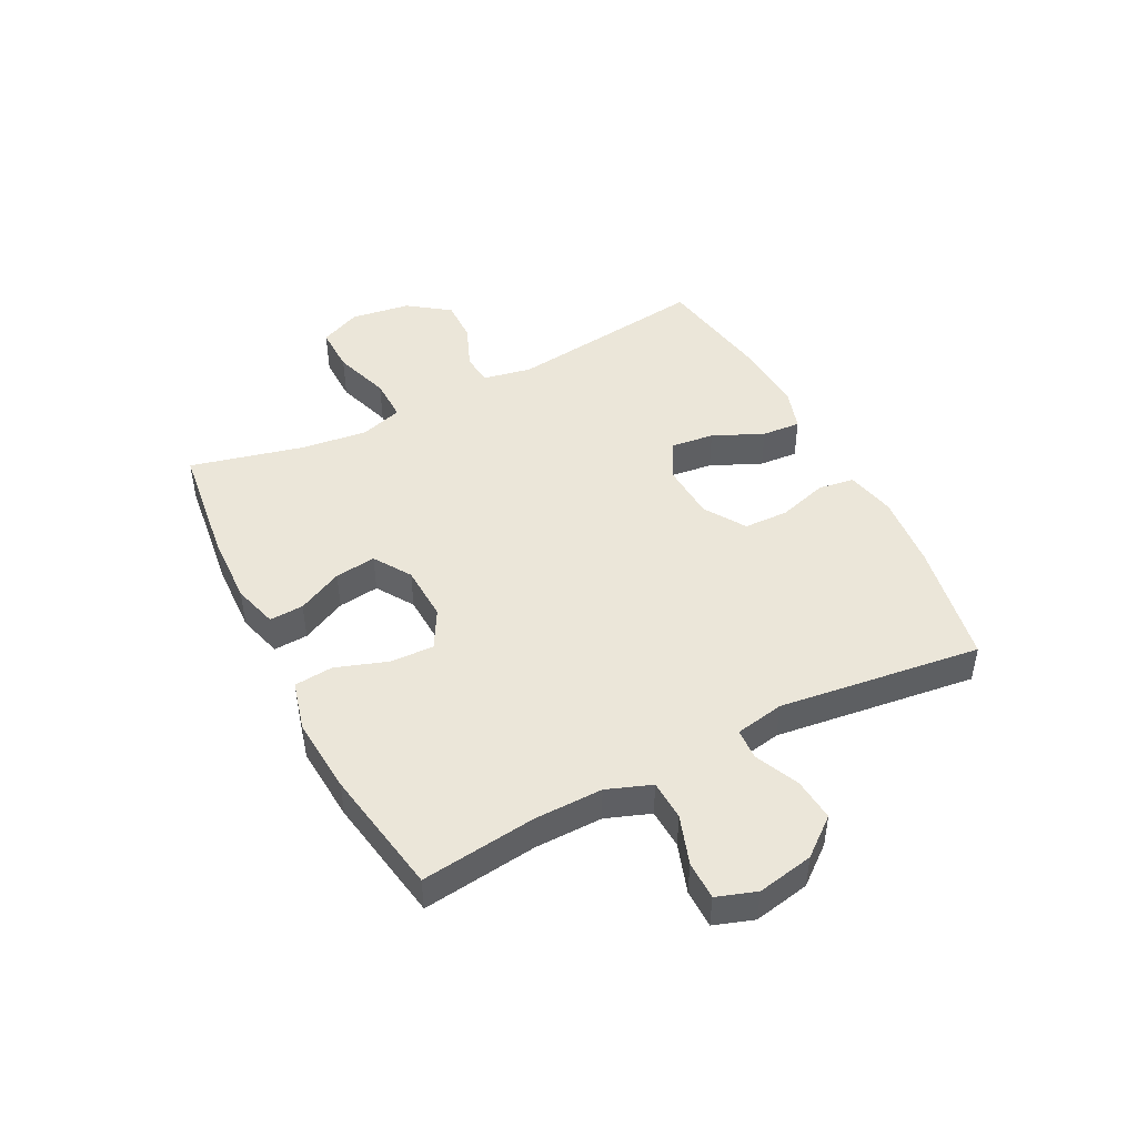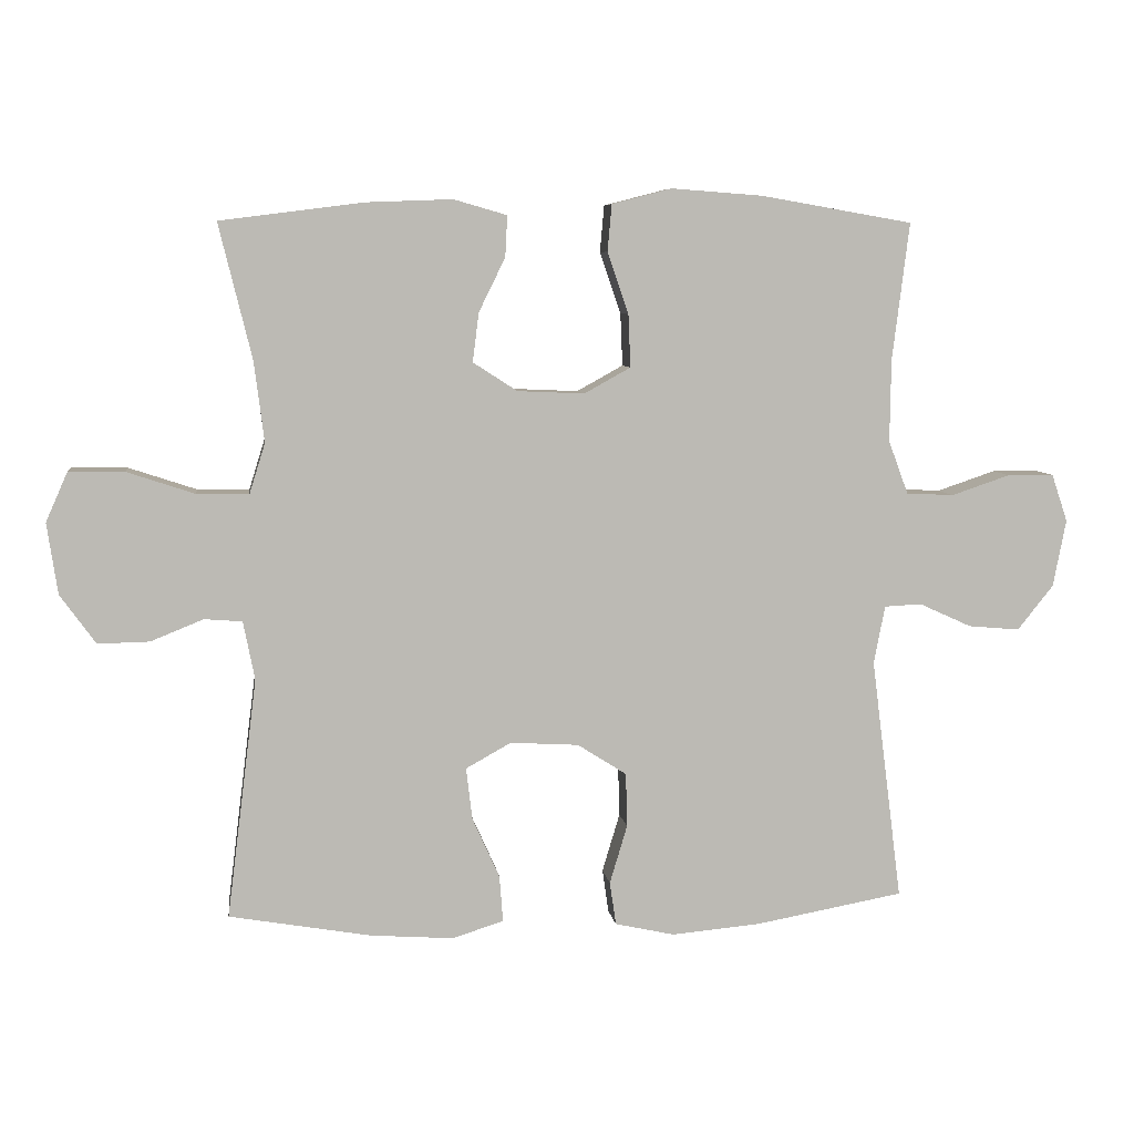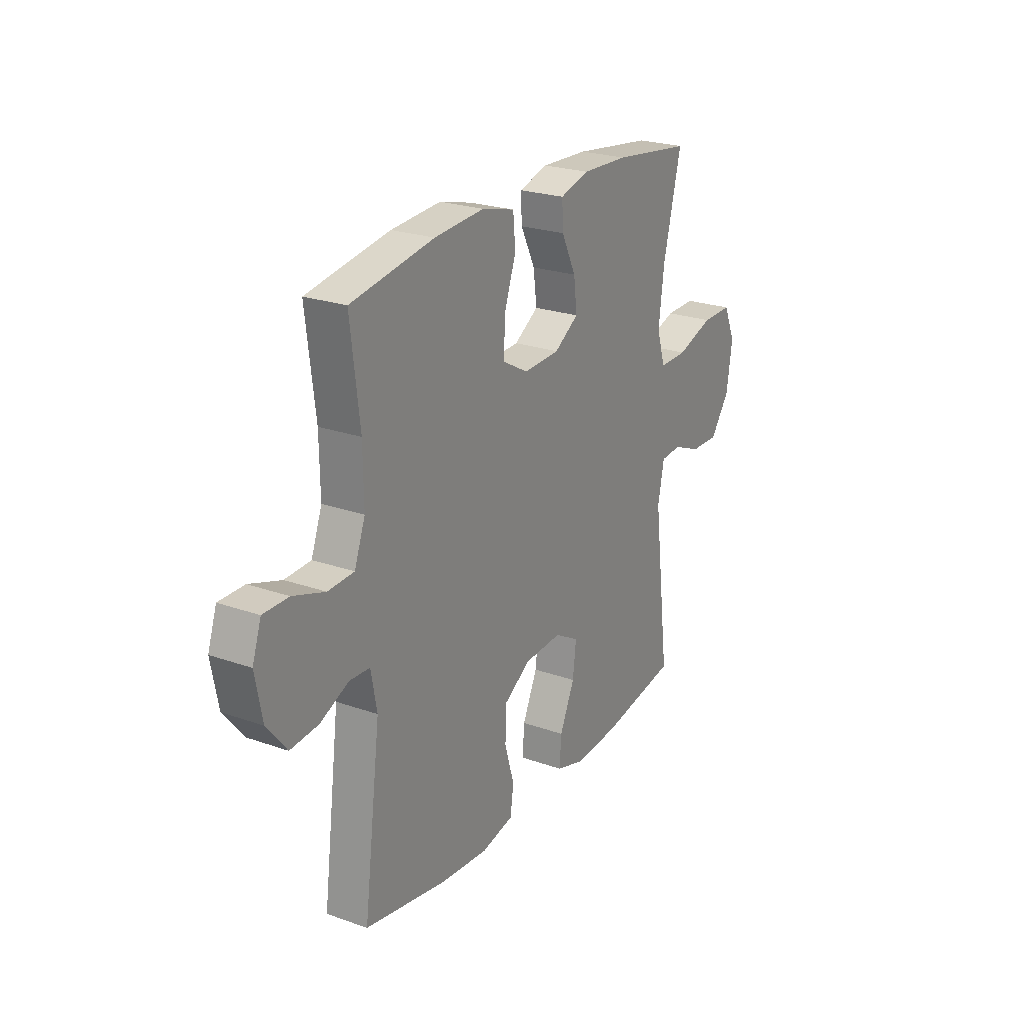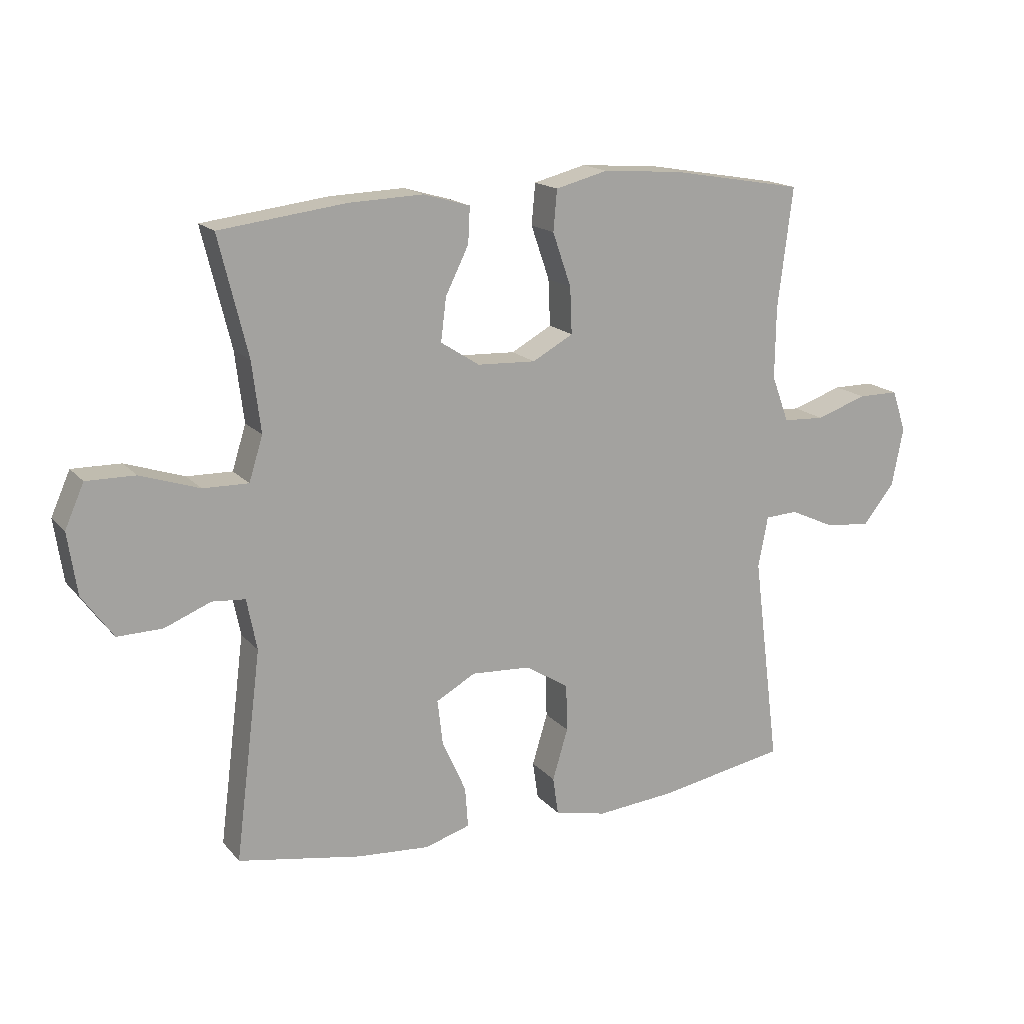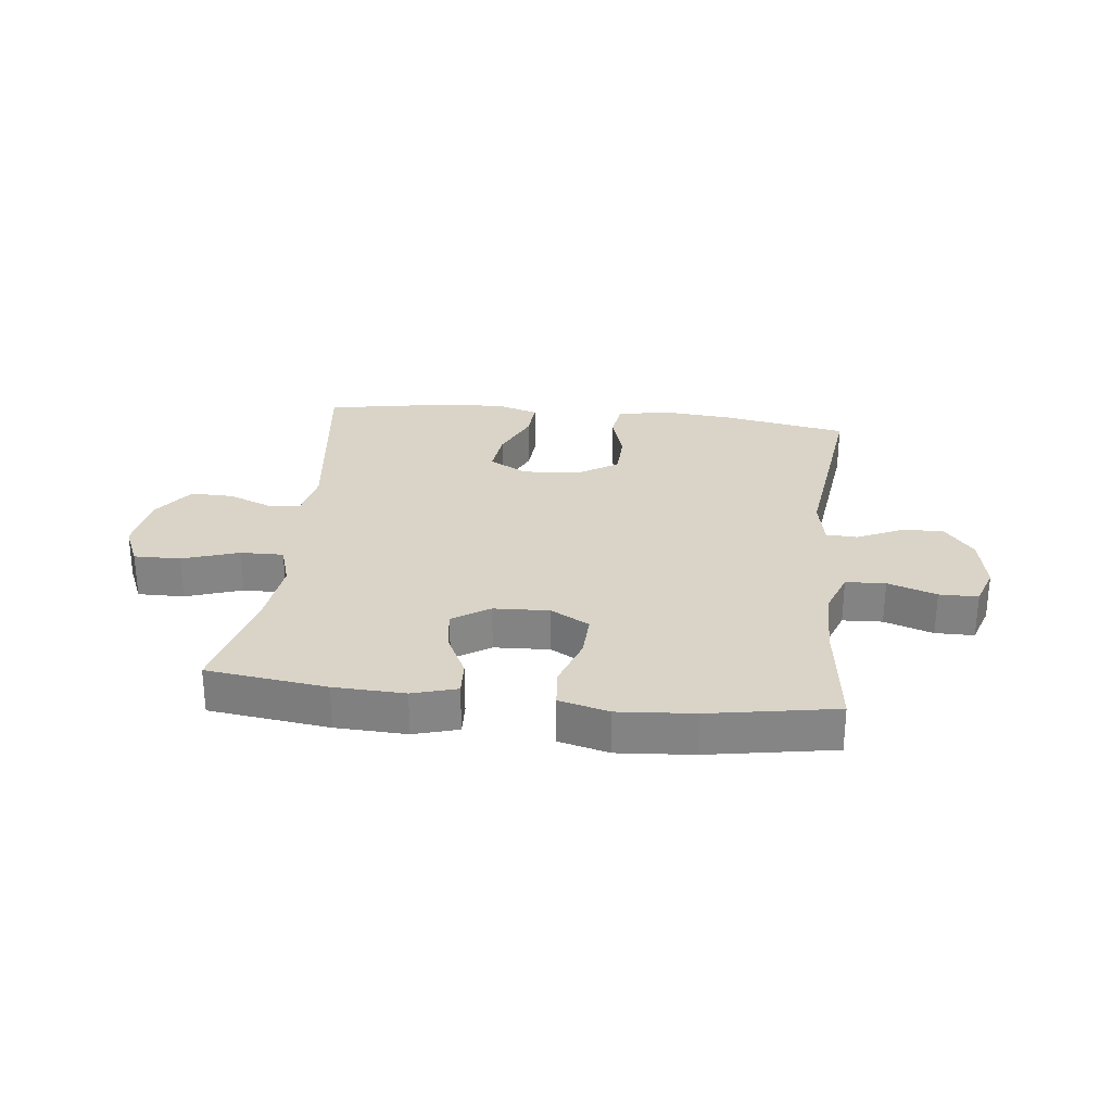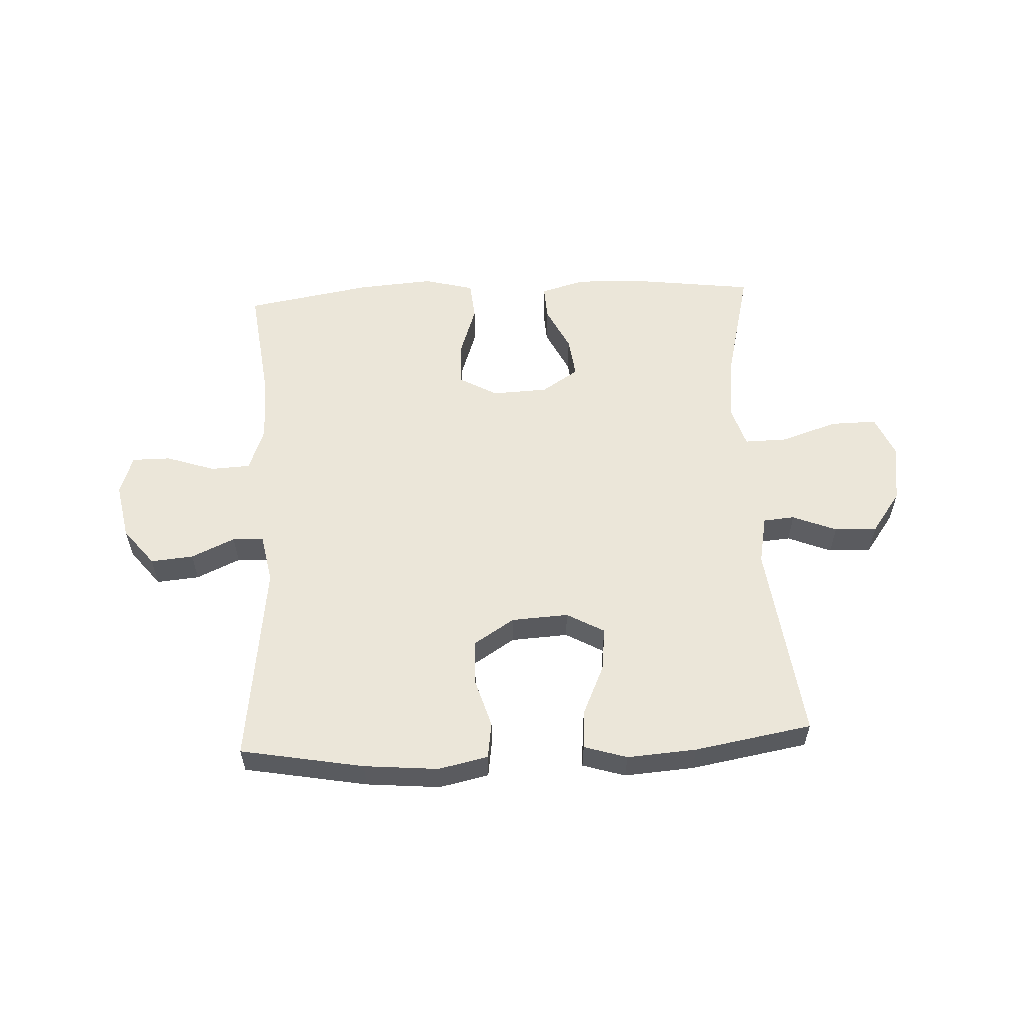
<metadata>
{"format":"obj","ext":"obj","renderer":"f3d","projection":"perspective","resolution":1024,"background":"white","views":[{"elev":46.7,"azim":62.9,"up":"+Y"},{"elev":6.9,"azim":-7.6,"up":"+Z"},{"elev":23.7,"azim":120.6,"up":"+Z"},{"elev":16.5,"azim":-26.5,"up":"+Z"},{"elev":28.5,"azim":6.4,"up":"+Y"},{"elev":57.0,"azim":177.2,"up":"+Y"}]}
</metadata>
<code>
o path4720
v 0.2771 0.0375 0.5377
v 0.1446 0.0375 0.5476
v 0.05755 0.0375 0.5251
v 0.05148 0.0375 0.4571
v 0.08217 0.0375 0.368
v 0.08538 0.0375 0.2912
v 0.01795 0.0375 0.2539
v -0.07906 0.0375 0.258
v -0.1436 0.0375 0.2996
v -0.1347 0.0375 0.3708
v -0.0962 0.0375 0.4491
v -0.09317 0.0375 0.5088
v -0.1707 0.0375 0.531
v -0.2945 0.0375 0.5263
v -0.5037 0.0375 0.4996
v -0.4556 0.0375 0.3033
v -0.4412 0.0375 0.187
v -0.464 0.0375 0.1136
v -0.5392 0.0375 0.115
v -0.6375 0.0375 0.1475
v -0.7183 0.0375 0.1487
v -0.75 0.0375 0.07686
v -0.7347 0.0375 -0.02614
v -0.6831 0.0375 -0.09757
v -0.6083 0.0375 -0.09597
v -0.5316 0.0375 -0.06497
v -0.4766 0.0375 -0.06947
v -0.4599 0.0375 -0.1544
v -0.5037 0.0375 -0.5023
v -0.2985 0.0375 -0.538
v -0.1775 0.0375 -0.5467
v -0.1026 0.0375 -0.5235
v -0.1076 0.0375 -0.4562
v -0.1472 0.0375 -0.3683
v -0.1561 0.0375 -0.2927
v -0.09048 0.0375 -0.2561
v 0.009014 0.0375 -0.2619
v 0.08042 0.0375 -0.3074
v 0.08253 0.0375 -0.3856
v 0.05694 0.0375 -0.471
v 0.06595 0.0375 -0.5339
v 0.1526 0.0375 -0.5531
v 0.2824 0.0375 -0.5415
v 0.498 0.0375 -0.5023
v 0.4533 0.0375 -0.1502
v 0.4694 0.0375 -0.06507
v 0.5236 0.0375 -0.06227
v 0.5997 0.0375 -0.09682
v 0.6743 0.0375 -0.1035
v 0.7266 0.0375 -0.03822
v 0.7455 0.0375 0.05937
v 0.7222 0.0375 0.1285
v 0.6547 0.0375 0.1285
v 0.5696 0.0375 0.09996
v 0.5004 0.0375 0.1033
v 0.4718 0.0375 0.1807
v 0.4733 0.0375 0.3
v 0.498 0.0375 0.4996
v 0.2771 -0.0375 0.5377
v 0.1446 -0.0375 0.5476
v 0.05755 -0.0375 0.5251
v 0.05148 -0.0375 0.4571
v 0.08217 -0.0375 0.368
v 0.08538 -0.0375 0.2912
v 0.01795 -0.0375 0.2539
v -0.07906 -0.0375 0.258
v -0.1436 -0.0375 0.2996
v -0.1347 -0.0375 0.3708
v -0.0962 -0.0375 0.4491
v -0.09317 -0.0375 0.5088
v -0.1707 -0.0375 0.531
v -0.2945 -0.0375 0.5263
v -0.5037 -0.0375 0.4996
v -0.4556 -0.0375 0.3033
v -0.4412 -0.0375 0.187
v -0.464 -0.0375 0.1136
v -0.5392 -0.0375 0.115
v -0.6375 -0.0375 0.1475
v -0.7183 -0.0375 0.1487
v -0.75 -0.0375 0.07686
v -0.7347 -0.0375 -0.02614
v -0.6831 -0.0375 -0.09757
v -0.6083 -0.0375 -0.09597
v -0.5316 -0.0375 -0.06497
v -0.4766 -0.0375 -0.06947
v -0.4599 -0.0375 -0.1544
v -0.5037 -0.0375 -0.5023
v -0.2985 -0.0375 -0.538
v -0.1775 -0.0375 -0.5467
v -0.1026 -0.0375 -0.5235
v -0.1076 -0.0375 -0.4562
v -0.1472 -0.0375 -0.3683
v -0.1561 -0.0375 -0.2927
v -0.09048 -0.0375 -0.2561
v 0.009014 -0.0375 -0.2619
v 0.08042 -0.0375 -0.3074
v 0.08253 -0.0375 -0.3856
v 0.05694 -0.0375 -0.471
v 0.06595 -0.0375 -0.5339
v 0.1526 -0.0375 -0.5531
v 0.2824 -0.0375 -0.5415
v 0.498 -0.0375 -0.5023
v 0.4533 -0.0375 -0.1502
v 0.4694 -0.0375 -0.06507
v 0.5236 -0.0375 -0.06227
v 0.5997 -0.0375 -0.09682
v 0.6743 -0.0375 -0.1035
v 0.7266 -0.0375 -0.03822
v 0.7455 -0.0375 0.05937
v 0.7222 -0.0375 0.1285
v 0.6547 -0.0375 0.1285
v 0.5696 -0.0375 0.09996
v 0.5004 -0.0375 0.1033
v 0.4718 -0.0375 0.1807
v 0.4733 -0.0375 0.3
v 0.498 -0.0375 0.4996
v -0.7183 0.0375 0.1487
v -0.7183 0.0375 0.1487
v -0.75 0.0375 0.07686
v -0.7347 0.0375 -0.02614
v -0.6831 0.0375 -0.09757
v -0.6375 0.0375 0.1475
v -0.6083 0.0375 -0.09597
v -0.5392 0.0375 0.115
v -0.5316 0.0375 -0.06497
v -0.464 0.0375 0.1136
v -0.464 0.0375 0.1136
v -0.4766 0.0375 -0.06947
v -0.4766 0.0375 -0.06947
v -0.5037 0.0375 0.4996
v -0.5037 0.0375 0.4996
v -0.4556 0.0375 0.3033
v -0.4599 0.0375 -0.1544
v -0.5037 0.0375 -0.5023
v -0.5037 0.0375 -0.5023
v -0.4412 0.0375 0.187
v -0.2985 0.0375 -0.538
v -0.2945 0.0375 0.5263
v -0.1775 0.0375 -0.5467
v -0.1707 0.0375 0.531
v -0.1472 0.0375 -0.3683
v -0.1561 0.0375 -0.2927
v -0.1561 0.0375 -0.2927
v -0.1026 0.0375 -0.5235
v -0.1026 0.0375 -0.5235
v -0.09317 0.0375 0.5088
v -0.09317 0.0375 0.5088
v -0.1436 0.0375 0.2996
v -0.1436 0.0375 0.2996
v -0.1347 0.0375 0.3708
v -0.09048 0.0375 -0.2561
v -0.1076 0.0375 -0.4562
v -0.07906 0.0375 0.258
v -0.0962 0.0375 0.4491
v 0.009014 0.0375 -0.2619
v 0.01795 0.0375 0.2539
v 0.08042 0.0375 -0.3074
v 0.08538 0.0375 0.2912
v 0.08538 0.0375 0.2912
v 0.05755 0.0375 0.5251
v 0.05755 0.0375 0.5251
v 0.05148 0.0375 0.4571
v 0.08217 0.0375 0.368
v 0.08253 0.0375 -0.3856
v 0.05694 0.0375 -0.471
v 0.06595 0.0375 -0.5339
v 0.06595 0.0375 -0.5339
v 0.1446 0.0375 0.5476
v 0.1526 0.0375 -0.5531
v 0.2771 0.0375 0.5377
v 0.2824 0.0375 -0.5415
v 0.4533 0.0375 -0.1502
v 0.4694 0.0375 -0.06507
v 0.4694 0.0375 -0.06507
v 0.5236 0.0375 -0.06227
v 0.4718 0.0375 0.1807
v 0.4733 0.0375 0.3
v 0.5004 0.0375 0.1033
v 0.5004 0.0375 0.1033
v 0.498 0.0375 0.4996
v 0.498 0.0375 0.4996
v 0.498 0.0375 -0.5023
v 0.498 0.0375 -0.5023
v 0.5696 0.0375 0.09996
v 0.5997 0.0375 -0.09682
v 0.6547 0.0375 0.1285
v 0.6743 0.0375 -0.1035
v 0.7222 0.0375 0.1285
v 0.7222 0.0375 0.1285
v 0.7266 0.0375 -0.03822
v 0.7455 0.0375 0.05937
v -0.7183 -0.0375 0.1487
v -0.7183 -0.0375 0.1487
v -0.75 -0.0375 0.07686
v -0.7347 -0.0375 -0.02614
v -0.6831 -0.0375 -0.09757
v -0.6375 -0.0375 0.1475
v -0.6083 -0.0375 -0.09597
v -0.5392 -0.0375 0.115
v -0.5316 -0.0375 -0.06497
v -0.464 -0.0375 0.1136
v -0.464 -0.0375 0.1136
v -0.4766 -0.0375 -0.06947
v -0.4766 -0.0375 -0.06947
v -0.5037 -0.0375 0.4996
v -0.5037 -0.0375 0.4996
v -0.4556 -0.0375 0.3033
v -0.4599 -0.0375 -0.1544
v -0.5037 -0.0375 -0.5023
v -0.5037 -0.0375 -0.5023
v -0.4412 -0.0375 0.187
v -0.2985 -0.0375 -0.538
v -0.2945 -0.0375 0.5263
v -0.1775 -0.0375 -0.5467
v -0.1707 -0.0375 0.531
v -0.1472 -0.0375 -0.3683
v -0.1561 -0.0375 -0.2927
v -0.1561 -0.0375 -0.2927
v -0.1026 -0.0375 -0.5235
v -0.1026 -0.0375 -0.5235
v -0.09317 -0.0375 0.5088
v -0.09317 -0.0375 0.5088
v -0.1436 -0.0375 0.2996
v -0.1436 -0.0375 0.2996
v -0.1347 -0.0375 0.3708
v -0.09048 -0.0375 -0.2561
v -0.1076 -0.0375 -0.4562
v -0.07906 -0.0375 0.258
v -0.0962 -0.0375 0.4491
v 0.009014 -0.0375 -0.2619
v 0.01795 -0.0375 0.2539
v 0.08042 -0.0375 -0.3074
v 0.08538 -0.0375 0.2912
v 0.08538 -0.0375 0.2912
v 0.05755 -0.0375 0.5251
v 0.05755 -0.0375 0.5251
v 0.05148 -0.0375 0.4571
v 0.08217 -0.0375 0.368
v 0.08253 -0.0375 -0.3856
v 0.05694 -0.0375 -0.471
v 0.06595 -0.0375 -0.5339
v 0.06595 -0.0375 -0.5339
v 0.1446 -0.0375 0.5476
v 0.1526 -0.0375 -0.5531
v 0.2771 -0.0375 0.5377
v 0.2824 -0.0375 -0.5415
v 0.4533 -0.0375 -0.1502
v 0.4694 -0.0375 -0.06507
v 0.4694 -0.0375 -0.06507
v 0.5236 -0.0375 -0.06227
v 0.4718 -0.0375 0.1807
v 0.4733 -0.0375 0.3
v 0.5004 -0.0375 0.1033
v 0.5004 -0.0375 0.1033
v 0.498 -0.0375 0.4996
v 0.498 -0.0375 0.4996
v 0.498 -0.0375 -0.5023
v 0.498 -0.0375 -0.5023
v 0.5696 -0.0375 0.09996
v 0.5997 -0.0375 -0.09682
v 0.6547 -0.0375 0.1285
v 0.6743 -0.0375 -0.1035
v 0.7222 -0.0375 0.1285
v 0.7222 -0.0375 0.1285
v 0.7266 -0.0375 -0.03822
v 0.7455 -0.0375 0.05937
f 246 232 239
f 201 203 228
f 217 226 208
f 212 208 209
f 248 232 247
f 231 230 248
f 233 248 251
f 253 250 259
f 194 195 197
f 238 233 252
f 228 226 231
f 230 232 248
f 228 203 226
f 247 232 246
f 231 226 230
f 265 259 260
f 231 248 233
f 253 248 250
f 195 198 197
f 247 246 257
f 198 200 199
f 211 223 207
f 261 265 266
f 214 216 212
f 208 226 203
f 250 260 259
f 196 198 195
f 212 216 217
f 223 211 228
f 199 200 201
f 197 198 199
f 229 215 225
f 219 227 214
f 216 214 227
f 244 239 240
f 261 266 263
f 223 225 207
f 200 203 201
f 259 265 261
f 221 215 229
f 212 217 208
f 207 213 205
f 207 225 213
f 246 239 244
f 192 194 197
f 244 240 241
f 238 243 237
f 213 225 215
f 201 228 211
f 265 260 262
f 235 237 243
f 243 238 245
f 252 233 251
f 245 238 252
f 251 248 253
f 245 252 255
f 118 22 80 193
f 22 23 81 80
f 23 24 82 81
f 20 21 79 78
f 24 25 83 82
f 19 20 78 77
f 25 26 84 83
f 127 19 77 202
f 26 129 204 84
f 131 16 74 206
f 27 28 86 85
f 28 135 210 86
f 17 18 76 75
f 16 17 75 74
f 29 30 88 87
f 14 15 73 72
f 30 31 89 88
f 13 14 72 71
f 34 143 218 92
f 31 145 220 89
f 147 13 71 222
f 149 10 68 224
f 35 36 94 93
f 33 34 92 91
f 32 33 91 90
f 8 9 67 66
f 11 12 70 69
f 10 11 69 68
f 36 37 95 94
f 7 8 66 65
f 37 38 96 95
f 159 7 65 234
f 161 4 62 236
f 4 5 63 62
f 39 40 98 97
f 40 167 242 98
f 2 3 61 60
f 41 42 100 99
f 38 39 97 96
f 5 6 64 63
f 1 2 60 59
f 42 43 101 100
f 45 174 249 103
f 46 47 105 104
f 56 57 115 114
f 179 56 114 254
f 181 1 59 256
f 183 45 103 258
f 43 44 102 101
f 57 58 116 115
f 54 55 113 112
f 47 48 106 105
f 53 54 112 111
f 48 49 107 106
f 189 53 111 264
f 49 50 108 107
f 51 52 110 109
f 50 51 109 108
f 171 164 157
f 126 153 128
f 142 133 151
f 137 134 133
f 173 172 157
f 156 173 155
f 158 176 173
f 178 184 175
f 119 122 120
f 163 177 158
f 153 156 151
f 155 173 157
f 153 151 128
f 172 171 157
f 156 155 151
f 190 185 184
f 156 158 173
f 178 175 173
f 120 122 123
f 172 182 171
f 123 124 125
f 136 132 148
f 186 191 190
f 139 137 141
f 133 128 151
f 175 184 185
f 121 120 123
f 137 142 141
f 148 153 136
f 124 126 125
f 122 124 123
f 154 150 140
f 144 139 152
f 141 152 139
f 169 165 164
f 186 188 191
f 148 132 150
f 125 126 128
f 184 186 190
f 146 154 140
f 137 133 142
f 132 130 138
f 132 138 150
f 171 169 164
f 117 122 119
f 169 166 165
f 163 162 168
f 138 140 150
f 126 136 153
f 190 187 185
f 160 168 162
f 168 170 163
f 177 176 158
f 170 177 163
f 176 178 173
f 170 180 177

</code>
